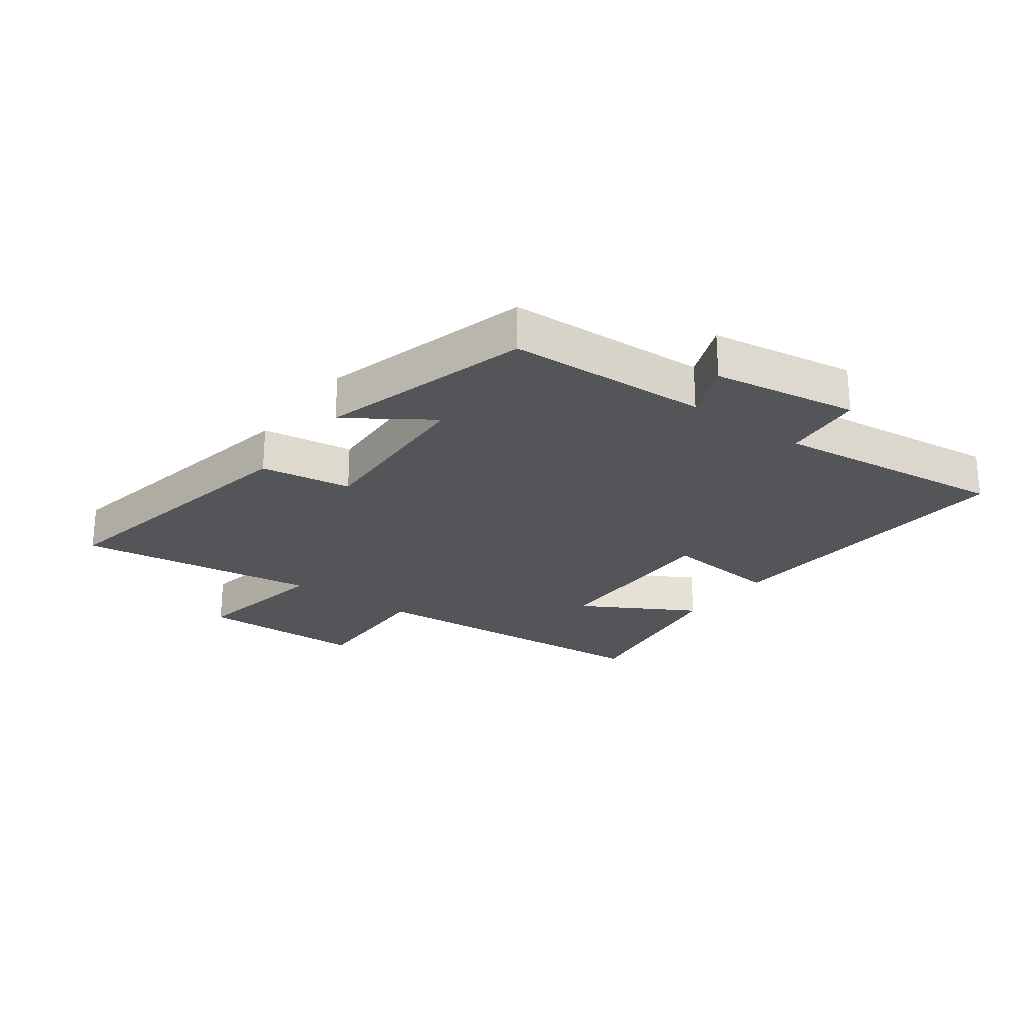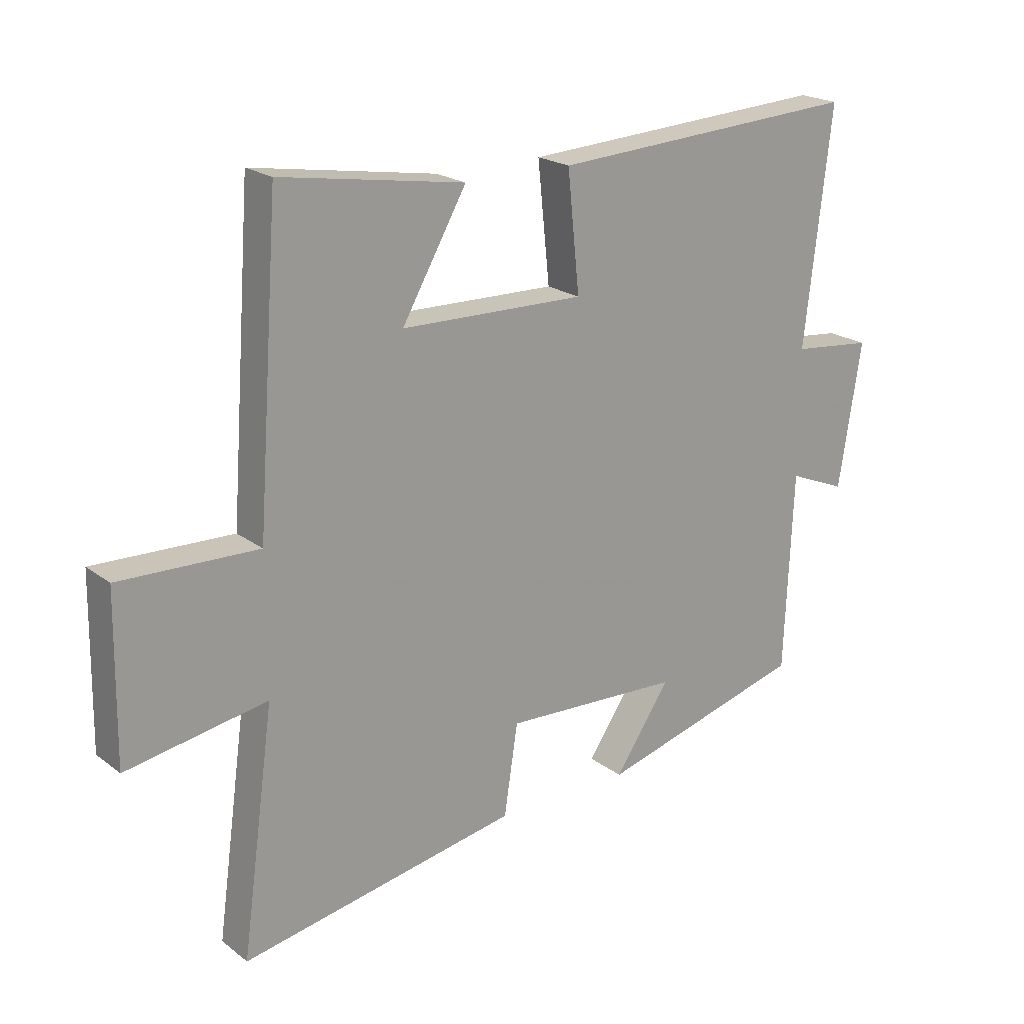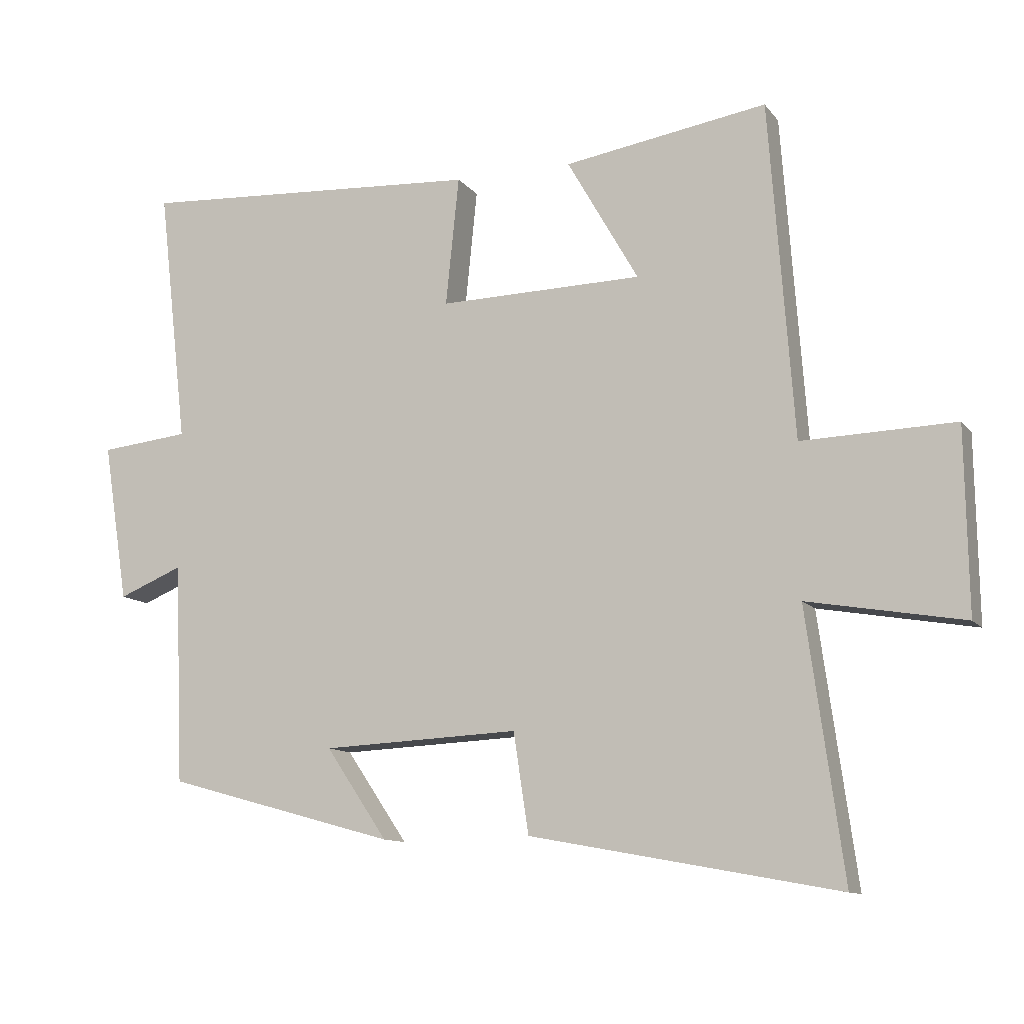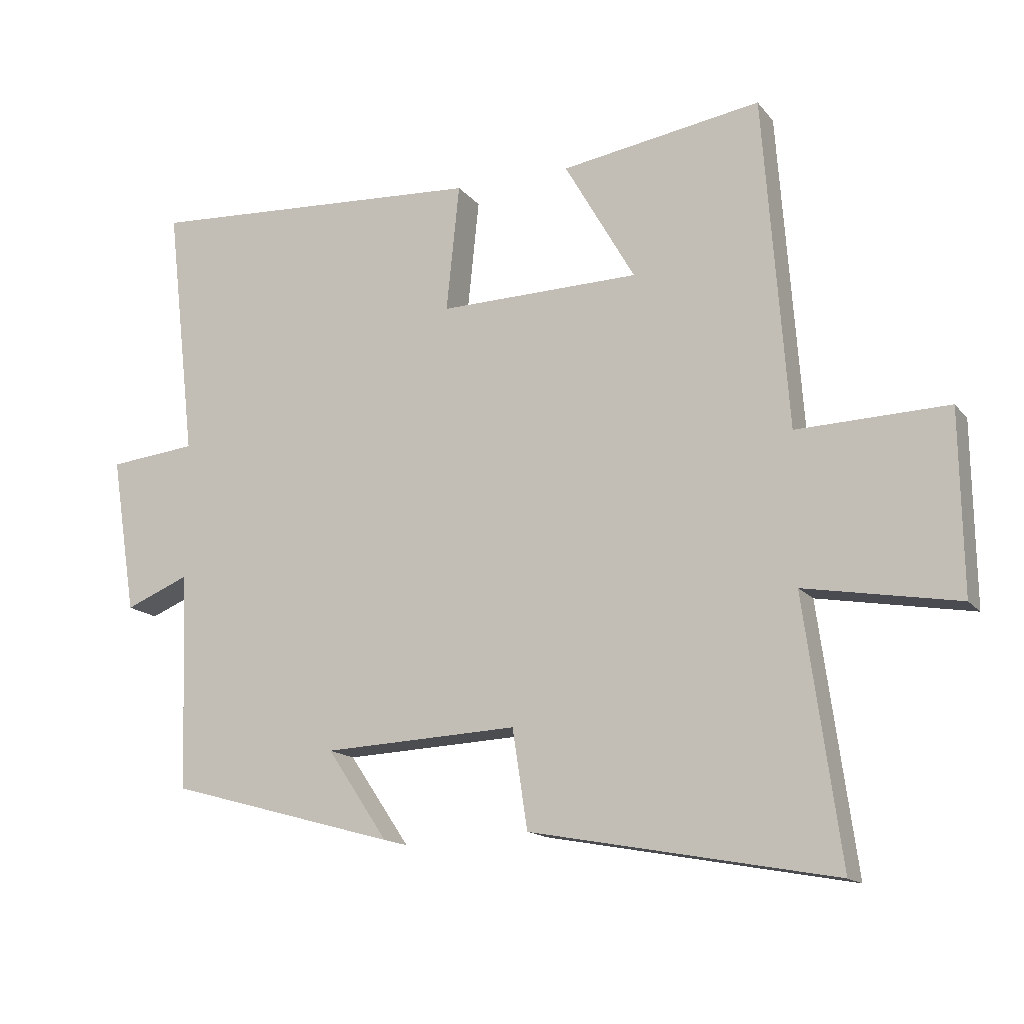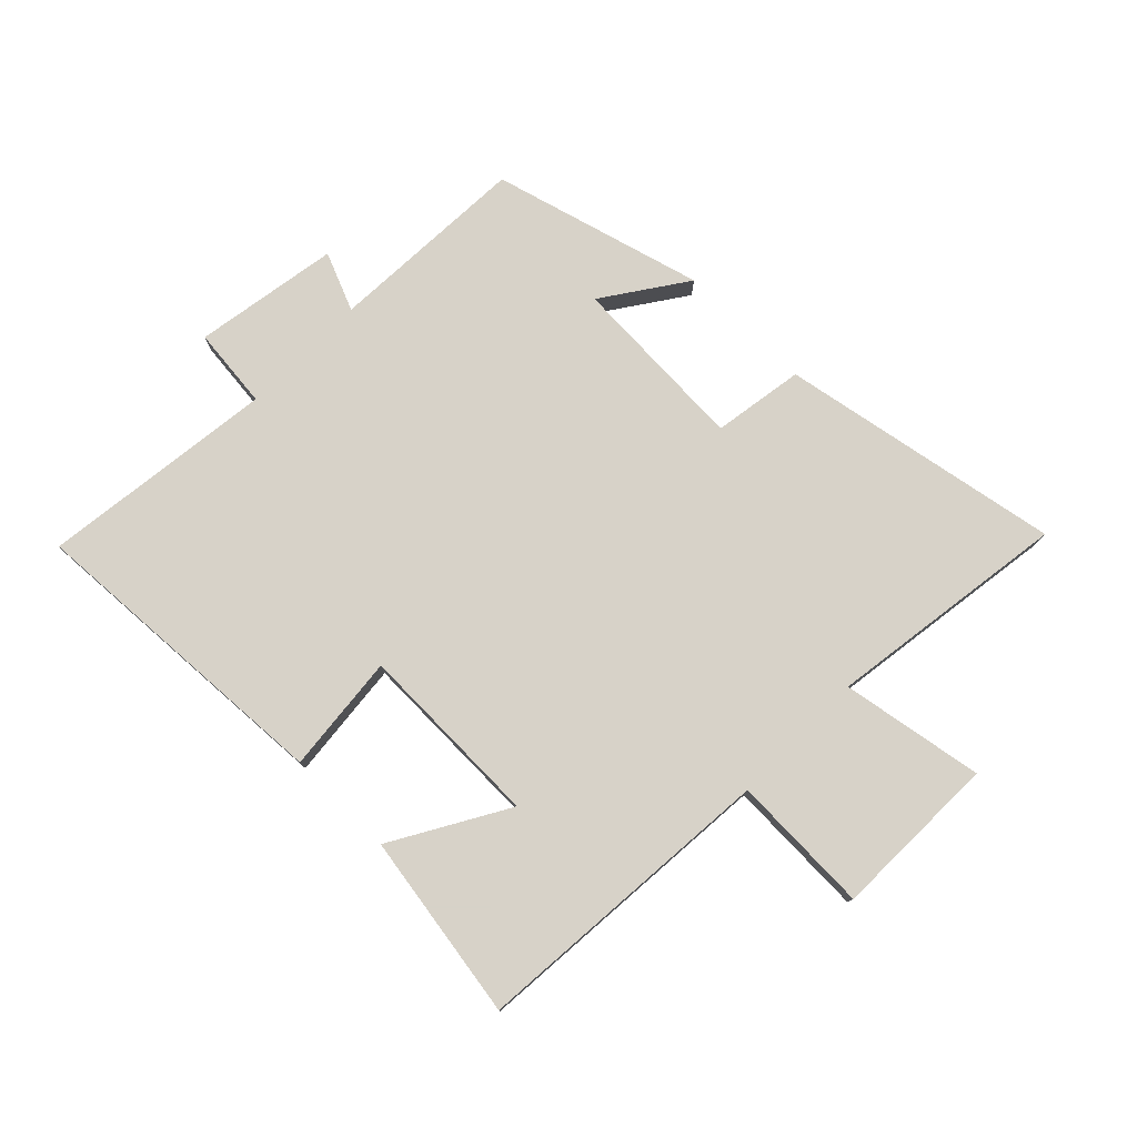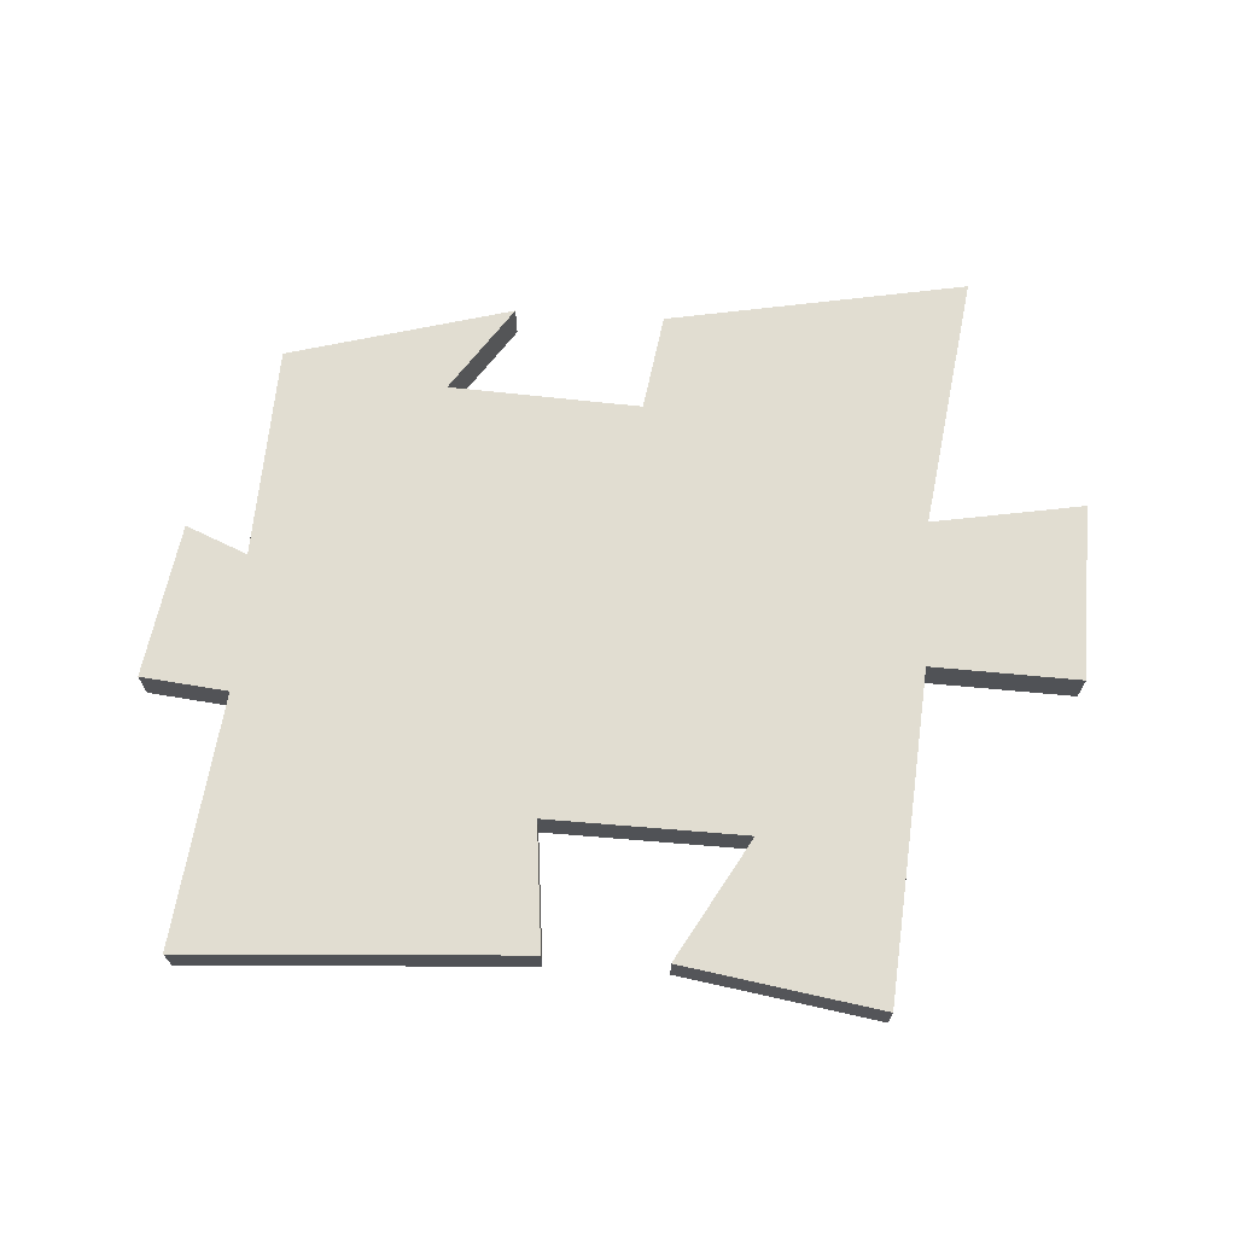
<metadata>
{"format":"obj","ext":"obj","renderer":"f3d","projection":"perspective","resolution":1024,"background":"white","views":[{"elev":-24.2,"azim":-126.4,"up":"+Y"},{"elev":20.8,"azim":143.0,"up":"+Z"},{"elev":-11.4,"azim":22.5,"up":"+Z"},{"elev":-15.0,"azim":24.7,"up":"+Z"},{"elev":77.4,"azim":44.7,"up":"+Y"},{"elev":68.9,"azim":3.6,"up":"+Y"}]}
</metadata>
<code>
v 0.463 0.07 0.549
v 0.5 0.07 0.042
v 0.731 0.07 0.049
v 0.735 0.07 -0.227
v 0.5 0.07 -0.186
v 0.555 0.07 -0.586
v 0.09 0.07 -0.5
v 0.067 0.07 -0.349
v -0.231 0.07 -0.363
v -0.138 0.07 -0.5
v -0.486 0.07 -0.404
v -0.5 0.07 -0.071
v -0.597 0.07 -0.111
v -0.635 0.07 0.129
v -0.5 0.07 0.143
v -0.545 0.07 0.531
v -0.024 0.07 0.5
v -0.044 0.07 0.305
v 0.264 0.07 0.311
v 0.156 0.07 0.5
v 0.463 0 0.549
v 0.5 0 0.042
v 0.731 0 0.049
v 0.735 0 -0.227
v 0.5 0 -0.186
v 0.555 0 -0.586
v 0.09 0 -0.5
v 0.067 0 -0.349
v -0.231 0 -0.363
v -0.138 0 -0.5
v -0.486 0 -0.404
v -0.5 0 -0.071
v -0.597 0 -0.111
v -0.635 0 0.129
v -0.5 0 0.143
v -0.545 0 0.531
v -0.024 0 0.5
v -0.044 0 0.305
v 0.264 0 0.311
v 0.156 0 0.5
f 19 20 1 2
f 18 19 2
f 15 16 17 18
f 15 18 2
f 12 13 14 15
f 12 15 2
f 9 10 11 12
f 8 9 12 2
f 5 6 7 8
f 5 8 2 3
f 3 4 5
f 22 21 40 39
f 22 39 38
f 38 37 36 35
f 22 38 35
f 35 34 33 32
f 22 35 32
f 32 31 30 29
f 22 32 29 28
f 28 27 26 25
f 23 22 28 25
f 25 24 23
f 1 21 22 2
f 2 22 23 3
f 3 23 24 4
f 4 24 25 5
f 5 25 26 6
f 6 26 27 7
f 7 27 28 8
f 8 28 29 9
f 9 29 30 10
f 10 30 31 11
f 11 31 32 12
f 12 32 33 13
f 13 33 34 14
f 14 34 35 15
f 15 35 36 16
f 16 36 37 17
f 17 37 38 18
f 18 38 39 19
f 19 39 40 20
f 20 40 21 1

</code>
